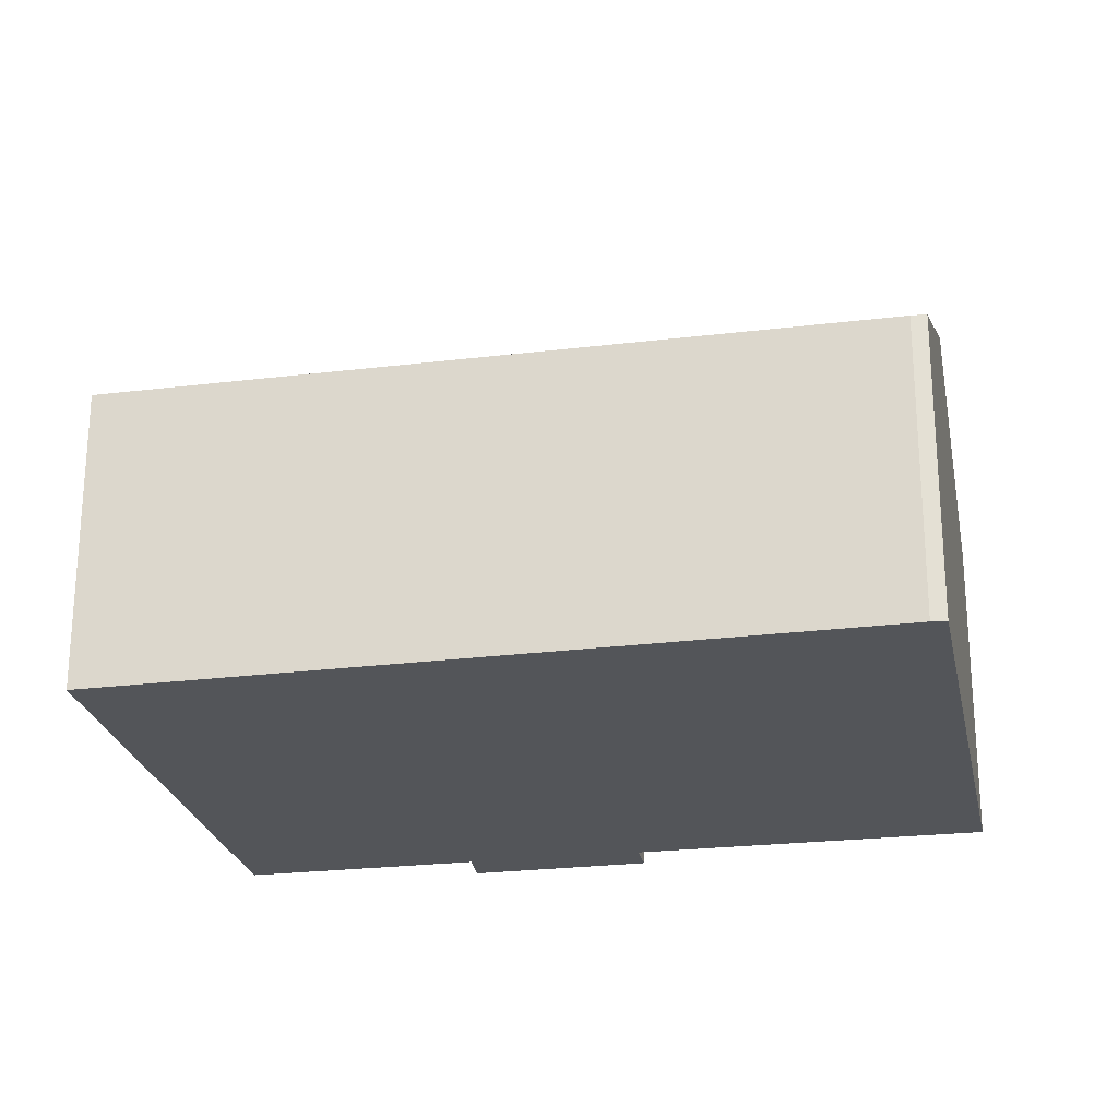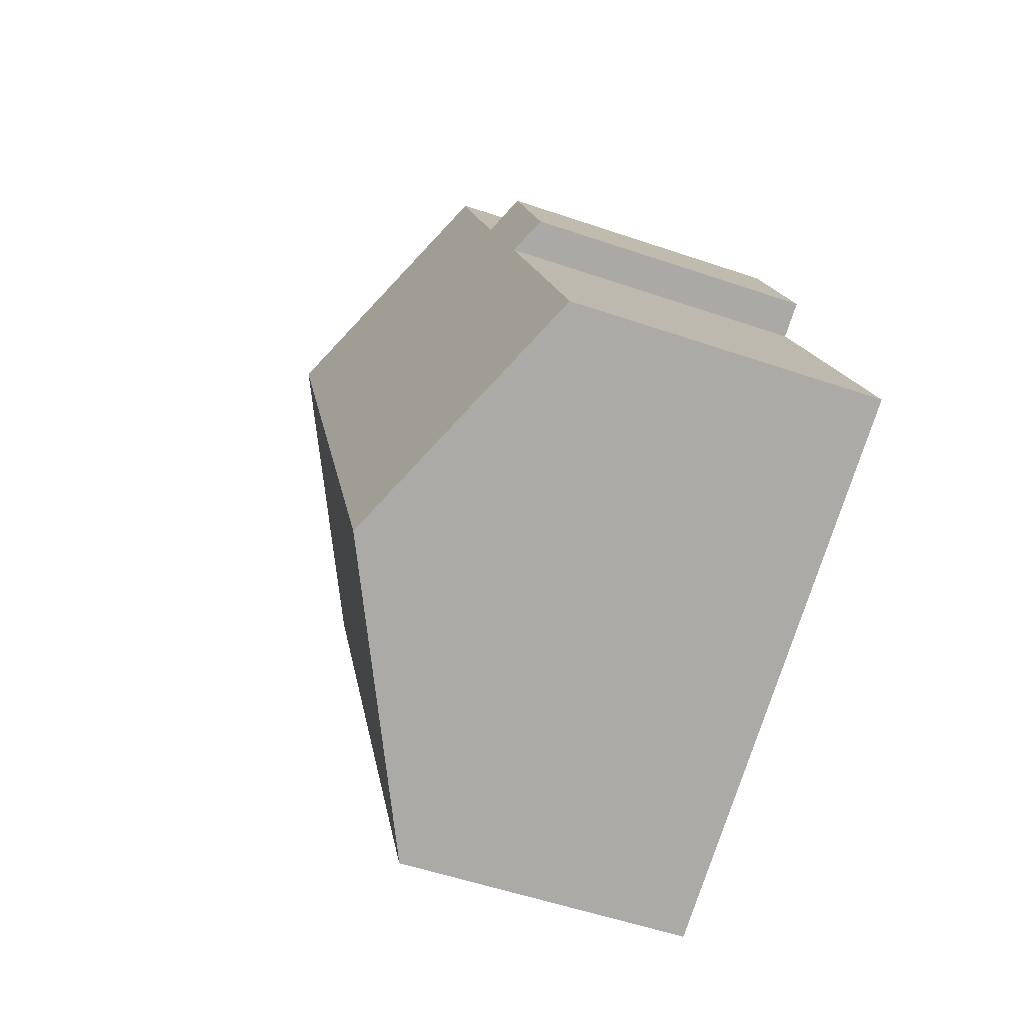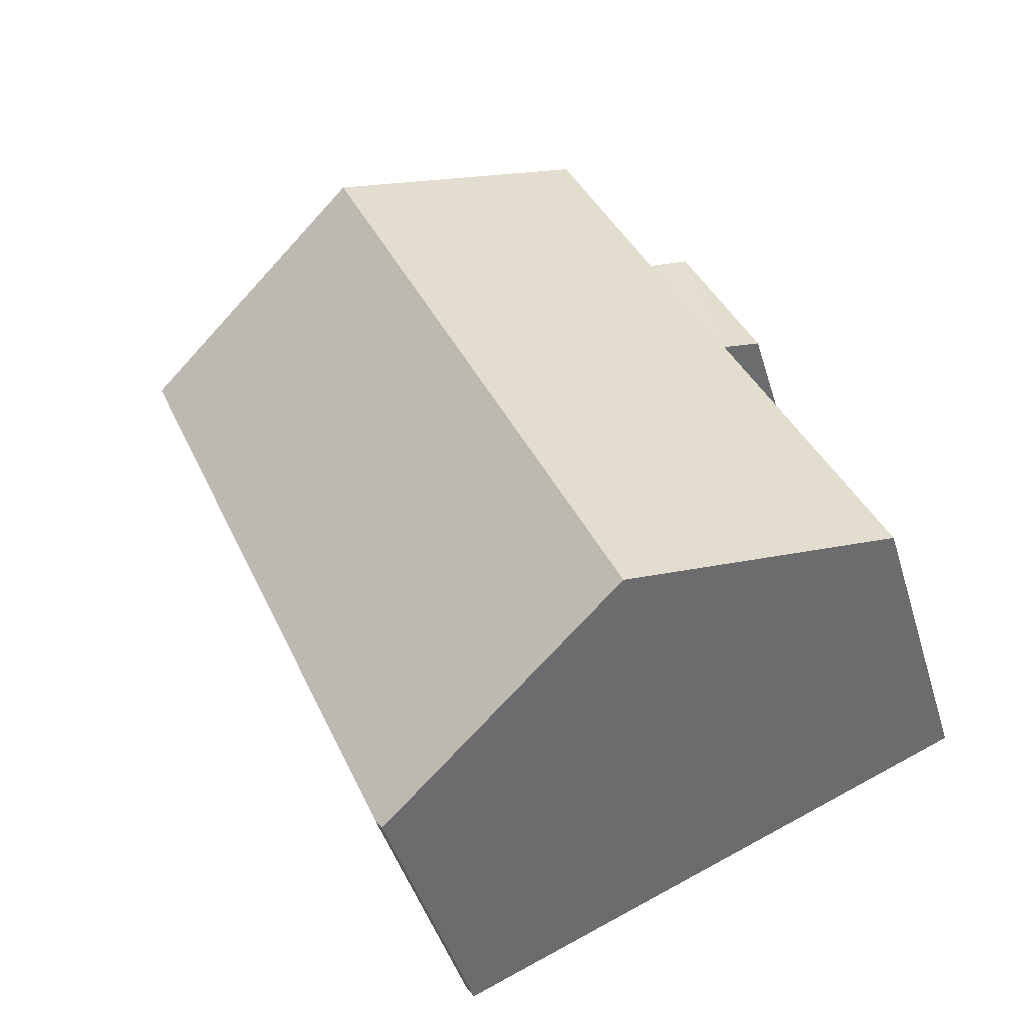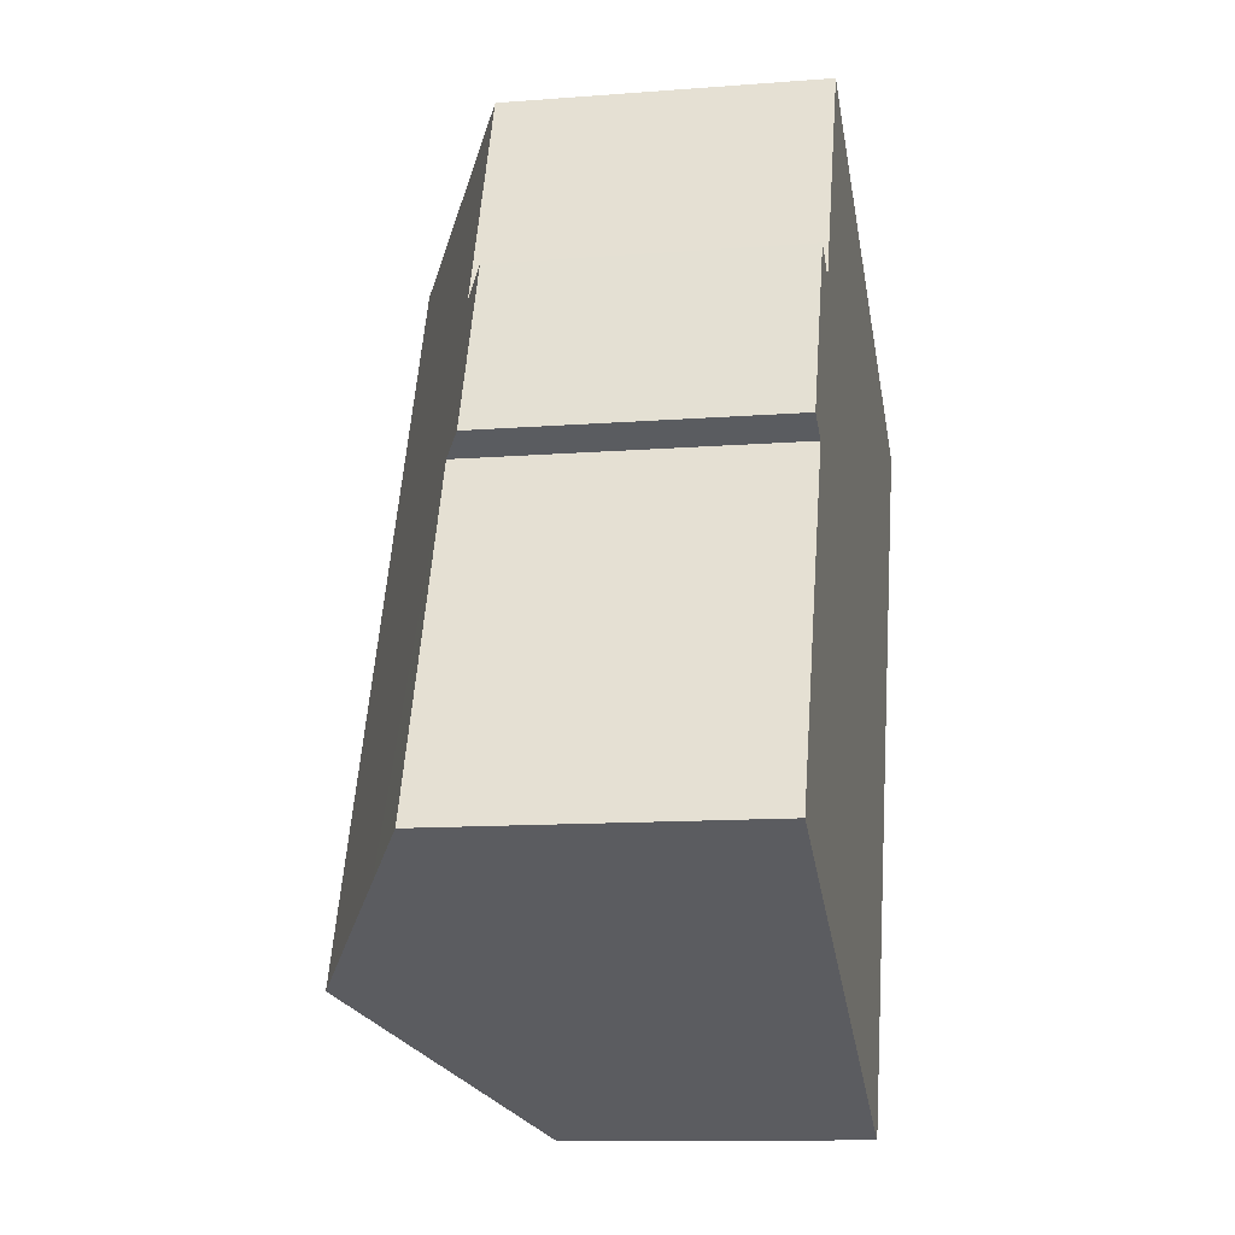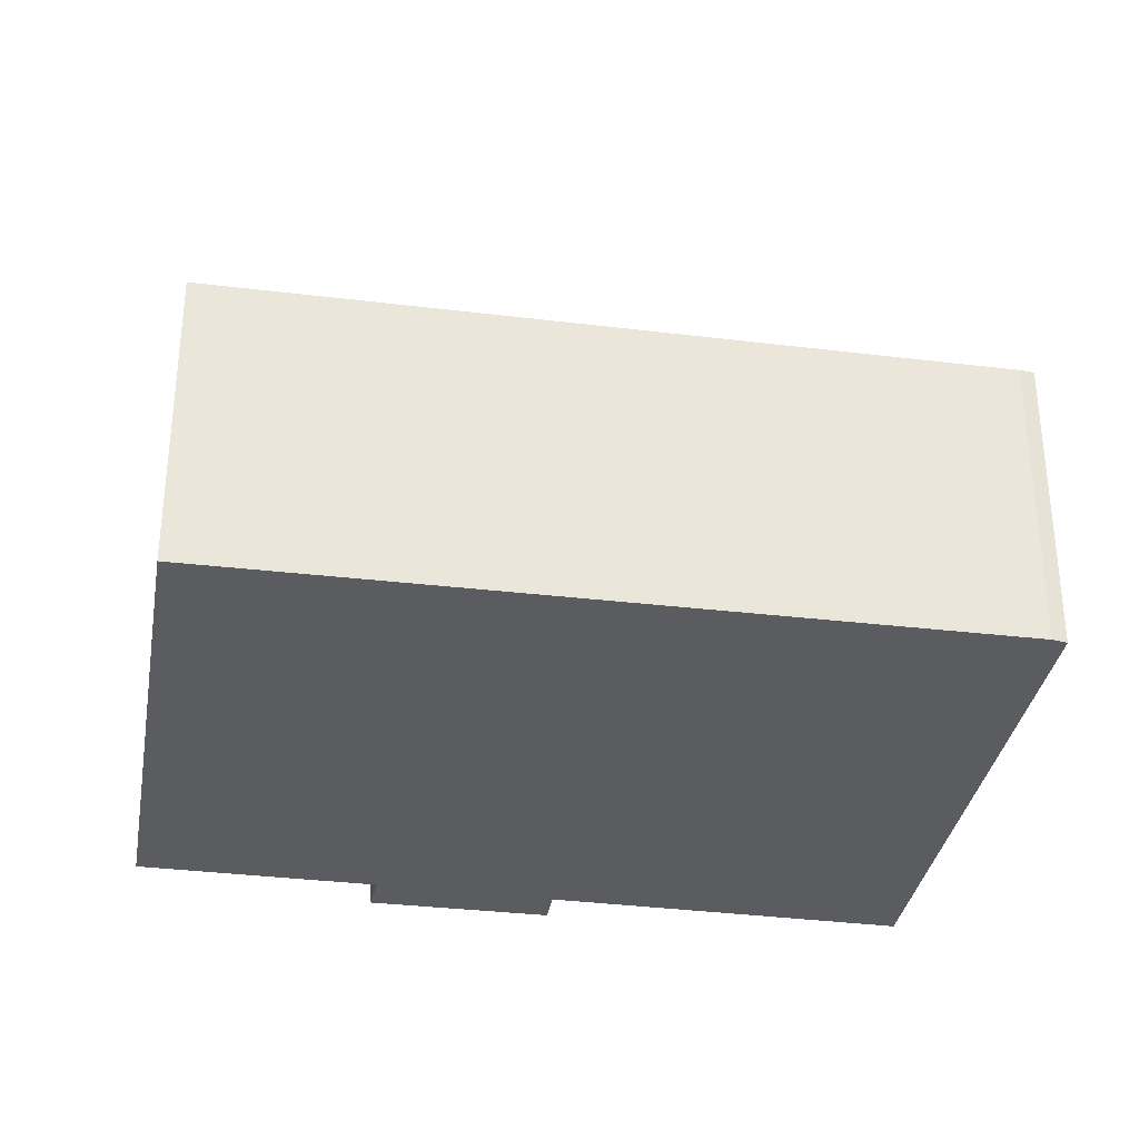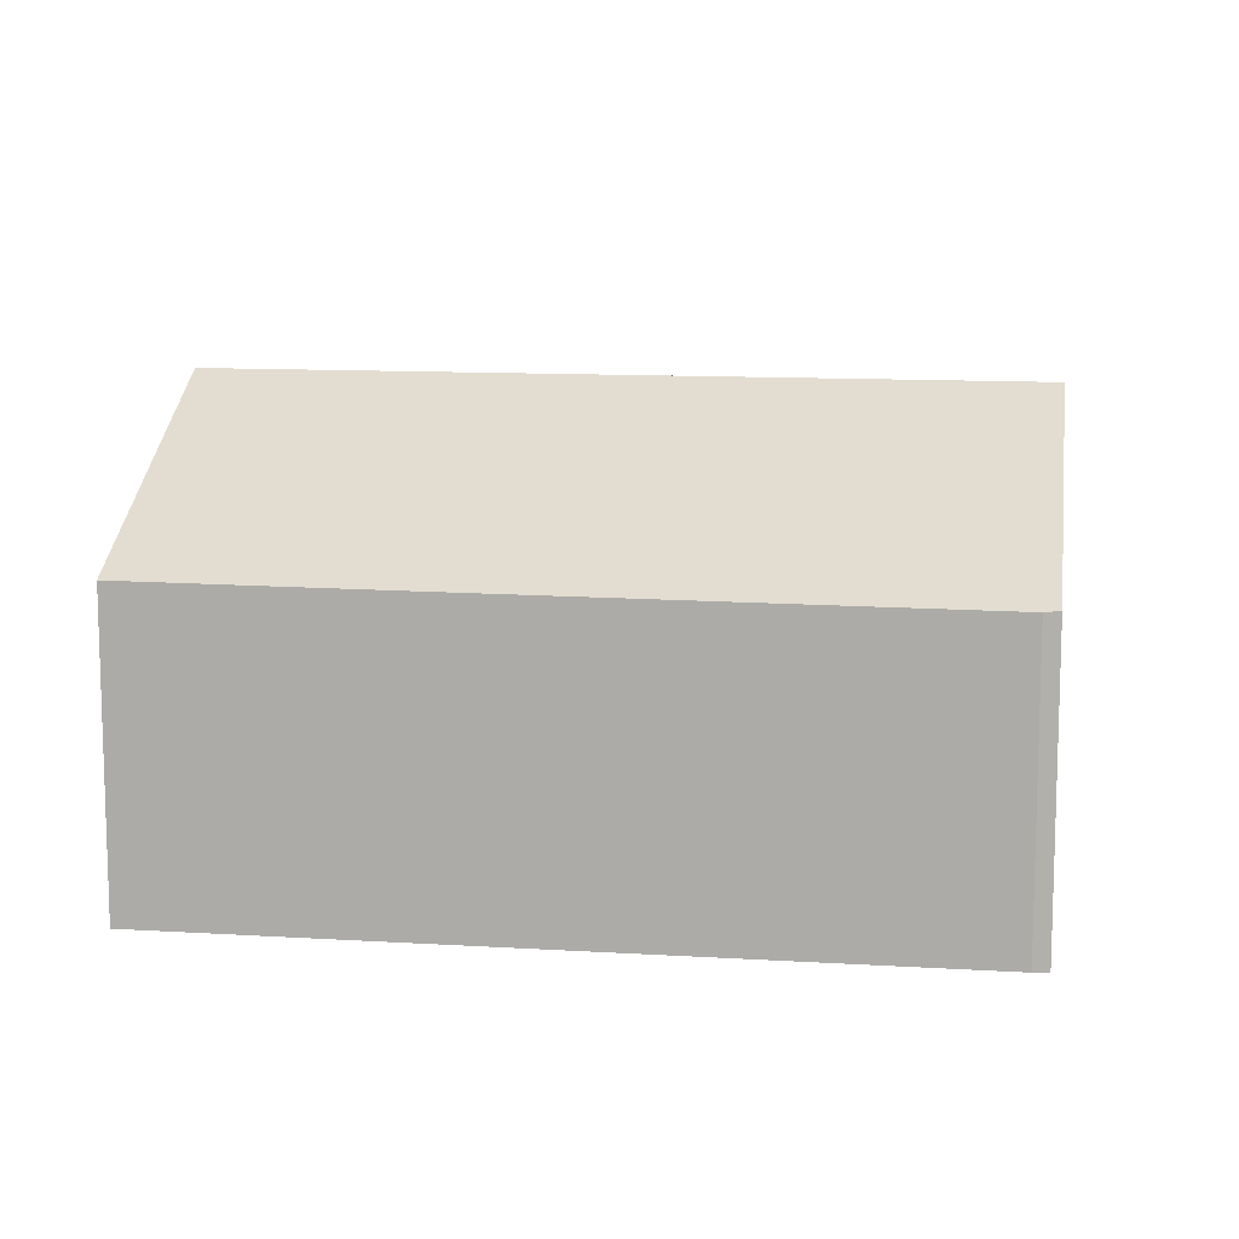
<metadata>
{"format":"obj","ext":"obj","renderer":"f3d","projection":"perspective","resolution":1024,"background":"white","views":[{"elev":-24.5,"azim":124.7,"up":"+Y"},{"elev":-53.6,"azim":-110.1,"up":"+Z"},{"elev":-45.3,"azim":-163.5,"up":"+Z"},{"elev":-11.9,"azim":-79.4,"up":"+Z"},{"elev":-33.6,"azim":103.8,"up":"+Y"},{"elev":11.7,"azim":121.5,"up":"+Y"}]}
</metadata>
<code>
v  14.71 5.991 5.309
v  11.19 8.846 12.38
v  16.69 6.017 9.991
v  10.66 5.943 -4.256
v  10.49 5.968 -4.514
v  4.878 8.846 -2.1
v  3.701 5.992 10.37
v  2.939 6.359 6.663
v  2.245 6.005 6.955
v  1.514 7.121 -0.652
v  0 6.344 3.885e-16
v  4.439 6.381 9.988
v  6.292 6.379 14.25
v  6.384 6.379 14.46
v  2.939 -4.08e-16 6.663
v  0 0 0
v  2.245 -4.259e-16 6.955
v  3.701 -6.347e-16 10.37
v  4.439 -6.116e-16 9.988
v  6.384 -8.857e-16 14.46
v  6.292 -8.727e-16 14.25
v  10.49 2.764e-16 -4.514
v  4.878 1.286e-16 -2.1
v  1.514 3.992e-17 -0.652
v  11.19 -7.581e-16 12.38
v  16.69 -6.118e-16 9.991
v  14.71 -3.251e-16 5.309
v  10.66 2.606e-16 -4.256
g defaultobject
f 1 2 3
f 2 1 4
f 2 4 5
f 2 5 6
f 7 8 9
f 8 10 11
f 10 8 6
f 6 8 2
f 2 8 12
f 12 8 7
f 2 12 13
f 2 13 14
f 11 15 8
f 15 11 16
f 17 7 9
f 7 17 18
f 19 13 12
f 13 19 14
f 14 19 20
f 20 19 21
f 15 9 8
f 9 15 17
f 22 6 5
f 6 22 23
f 6 23 10
f 10 23 11
f 11 23 24
f 11 24 16
f 7 19 12
f 19 7 18
f 20 2 14
f 2 20 3
f 3 20 25
f 3 25 26
f 26 1 3
f 1 26 4
f 4 26 27
f 4 27 28
f 4 22 5
f 22 4 28
f 17 19 18
f 21 25 20
f 25 21 19
f 25 19 17
f 25 17 15
f 25 15 16
f 25 16 26
f 26 16 24
f 26 24 23
f 26 23 27
f 27 23 28
f 28 23 22

</code>
